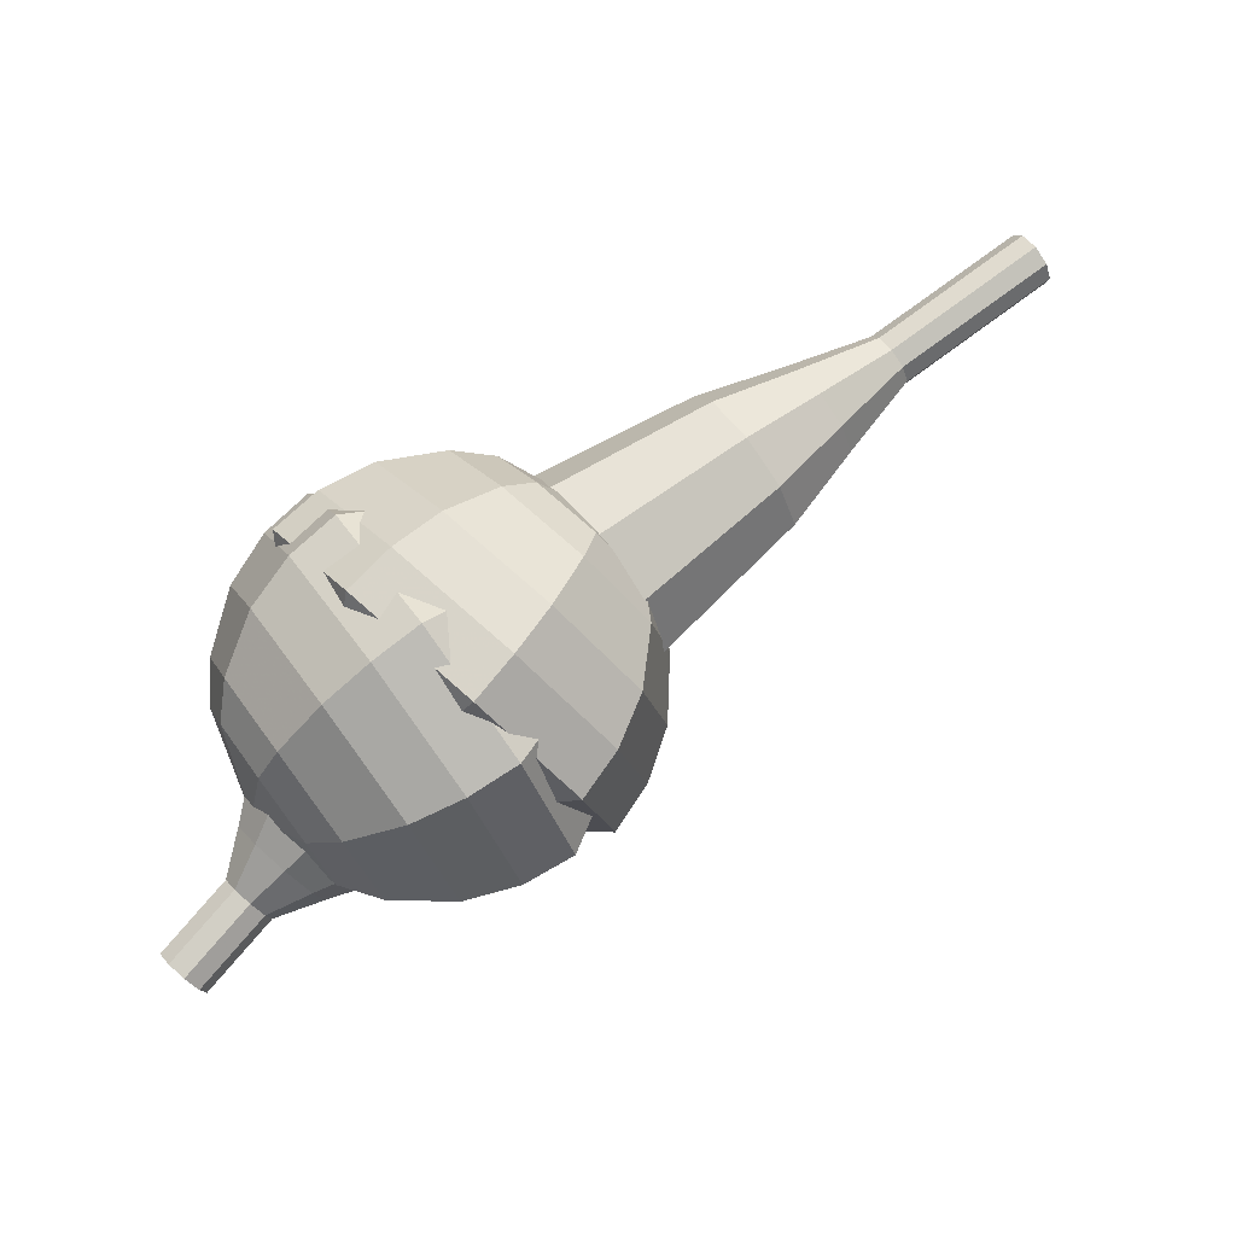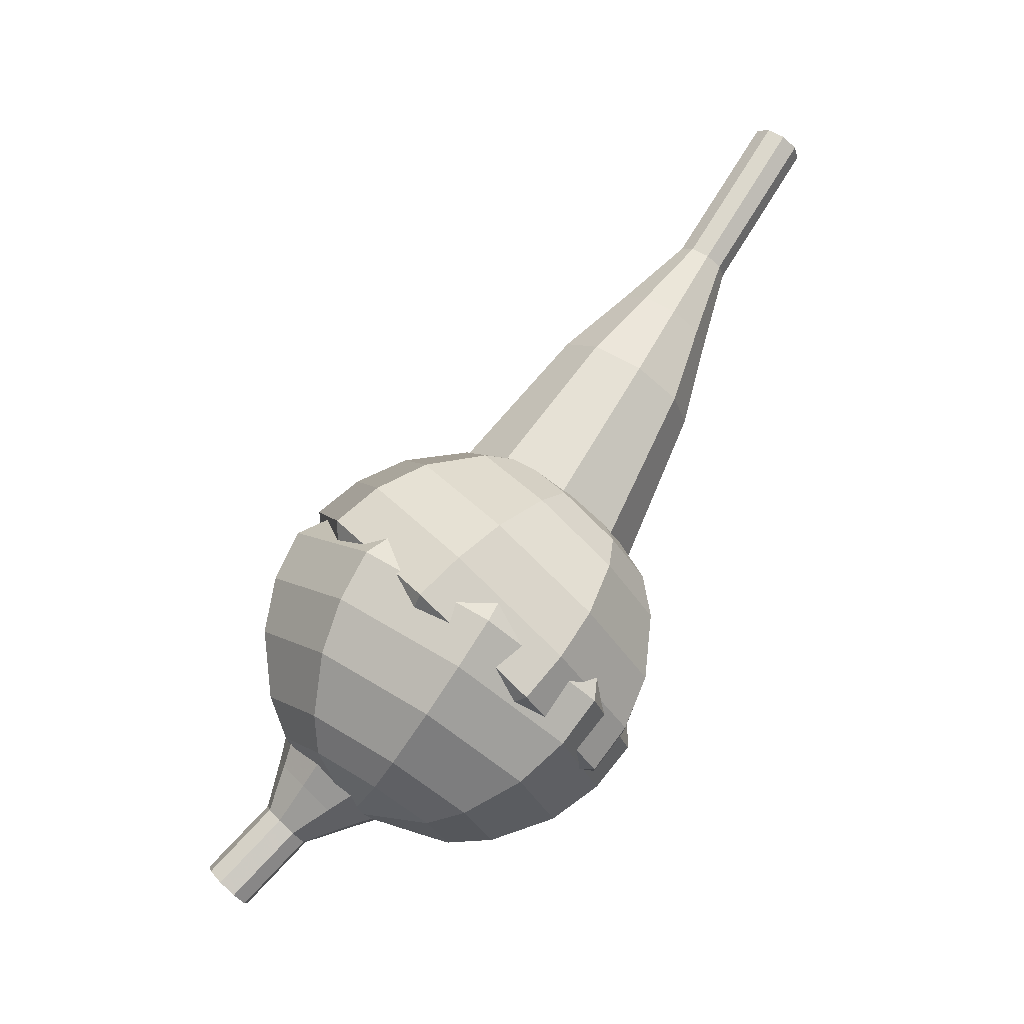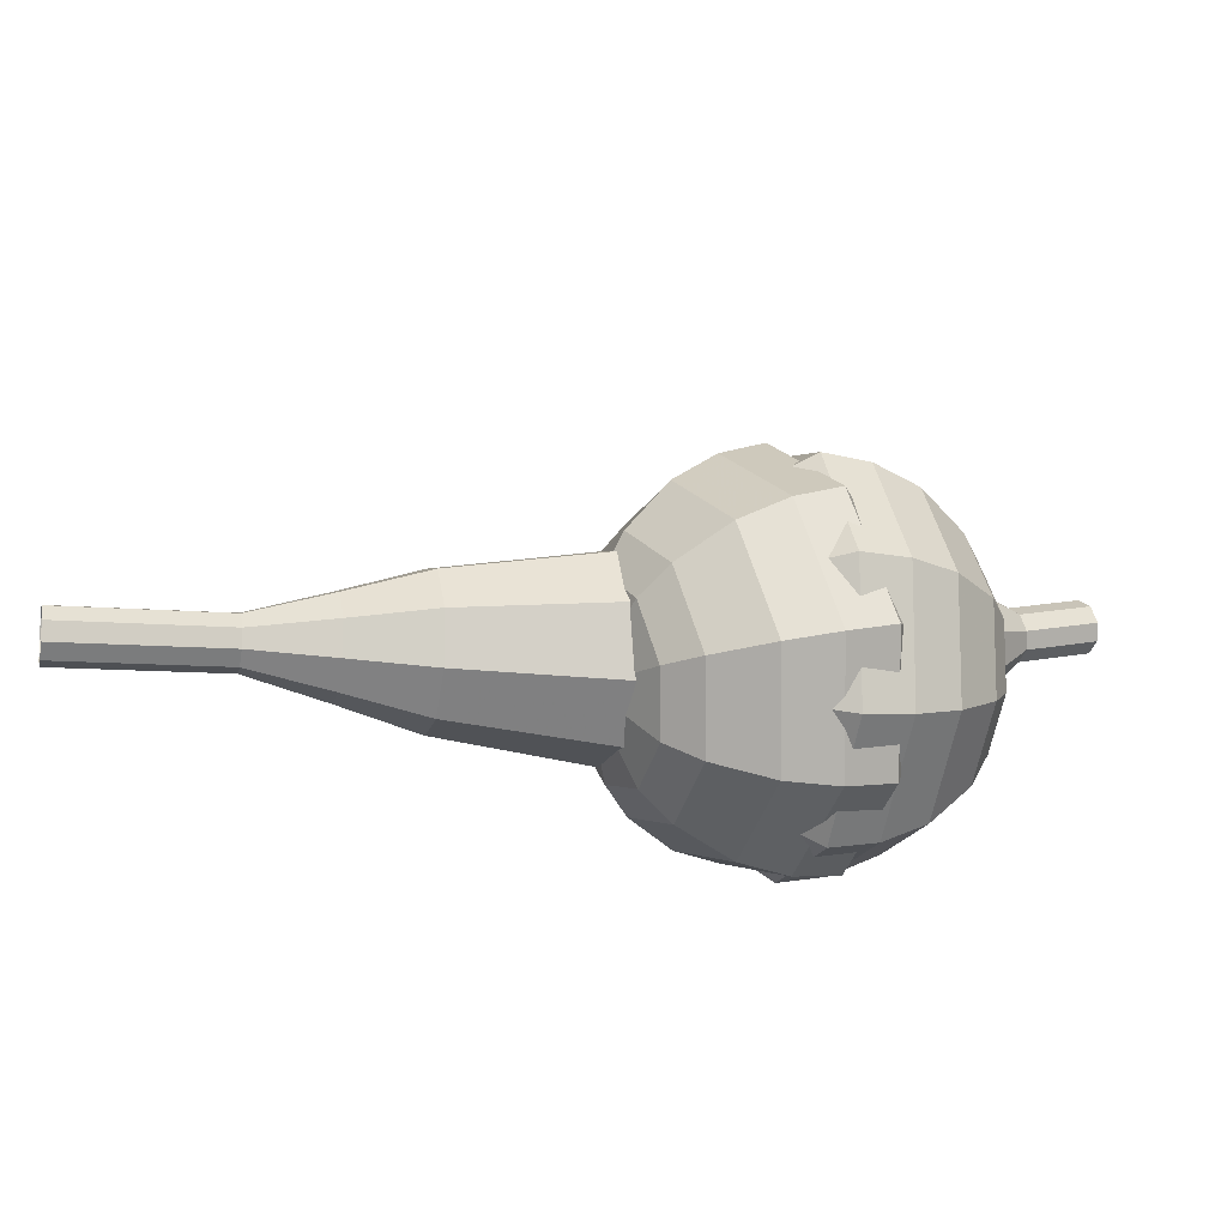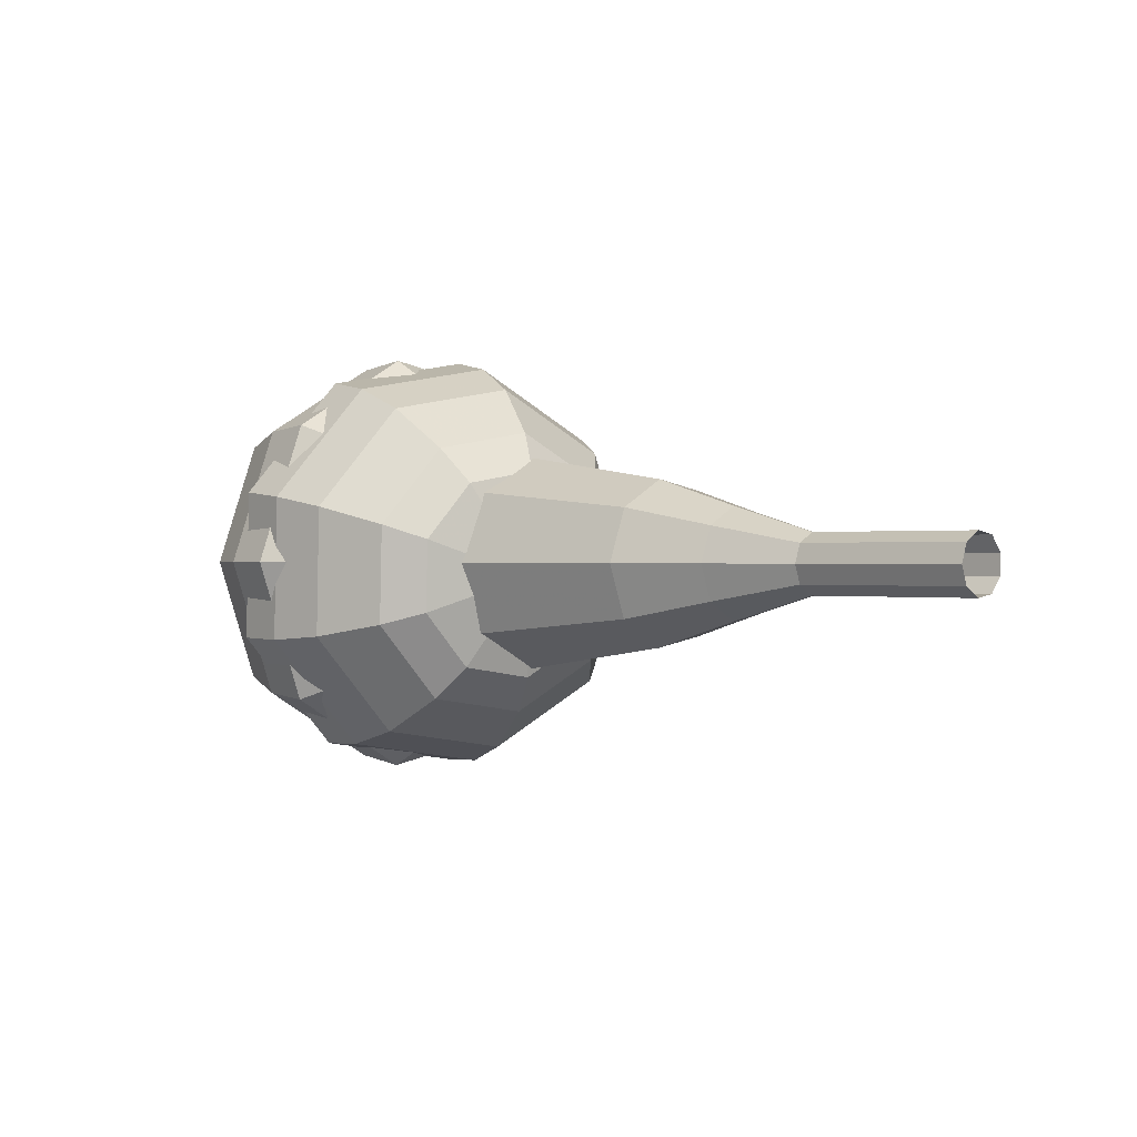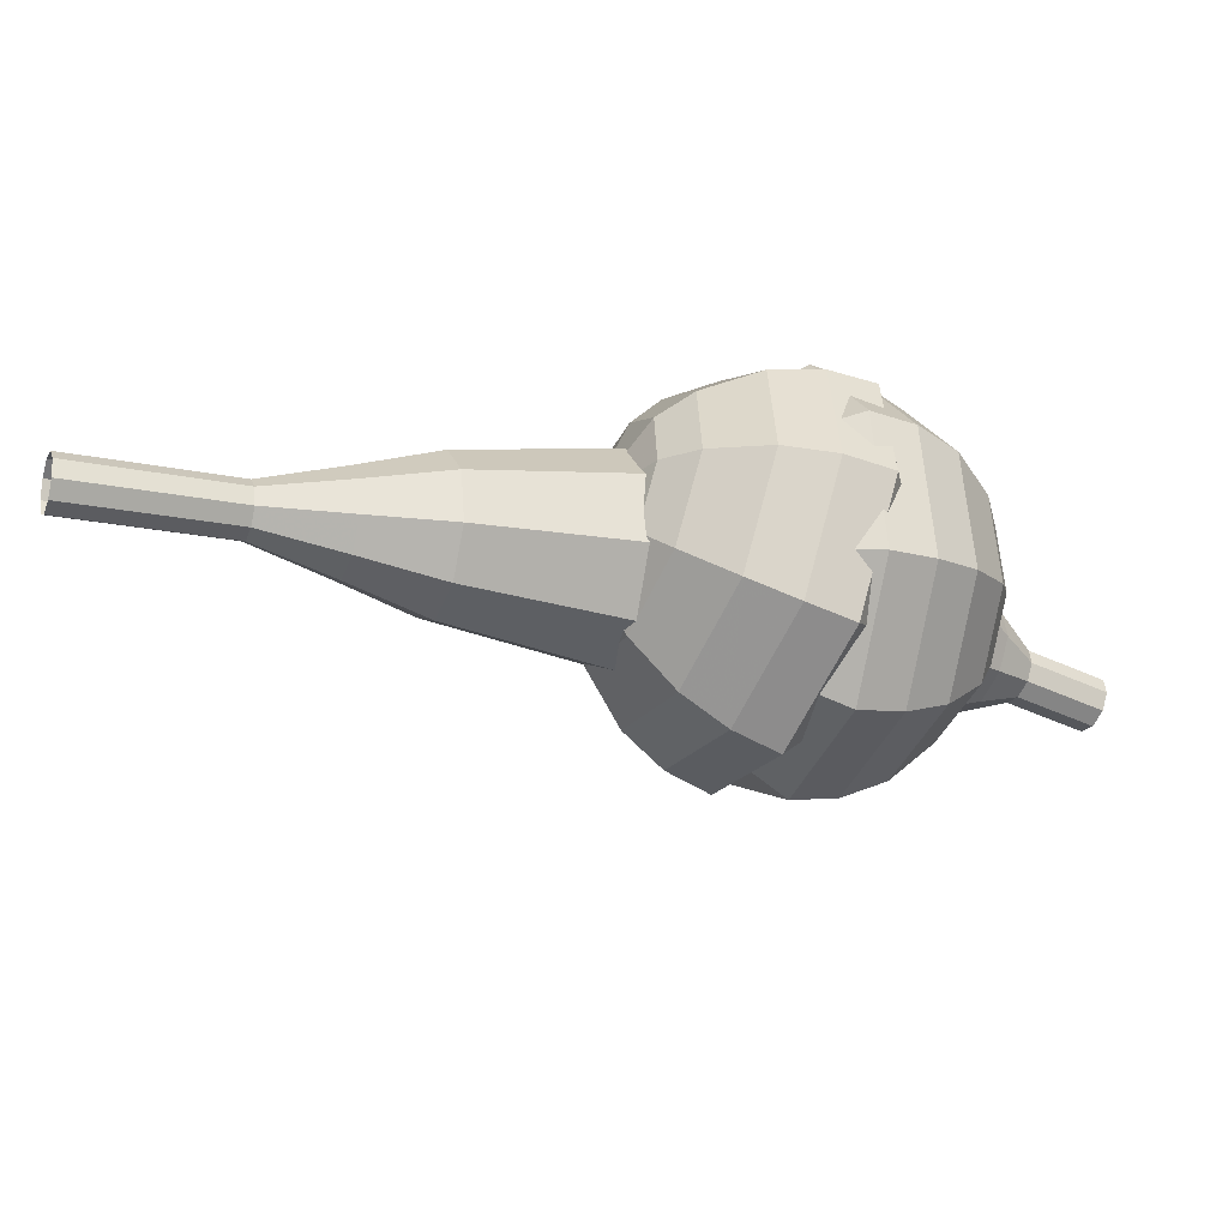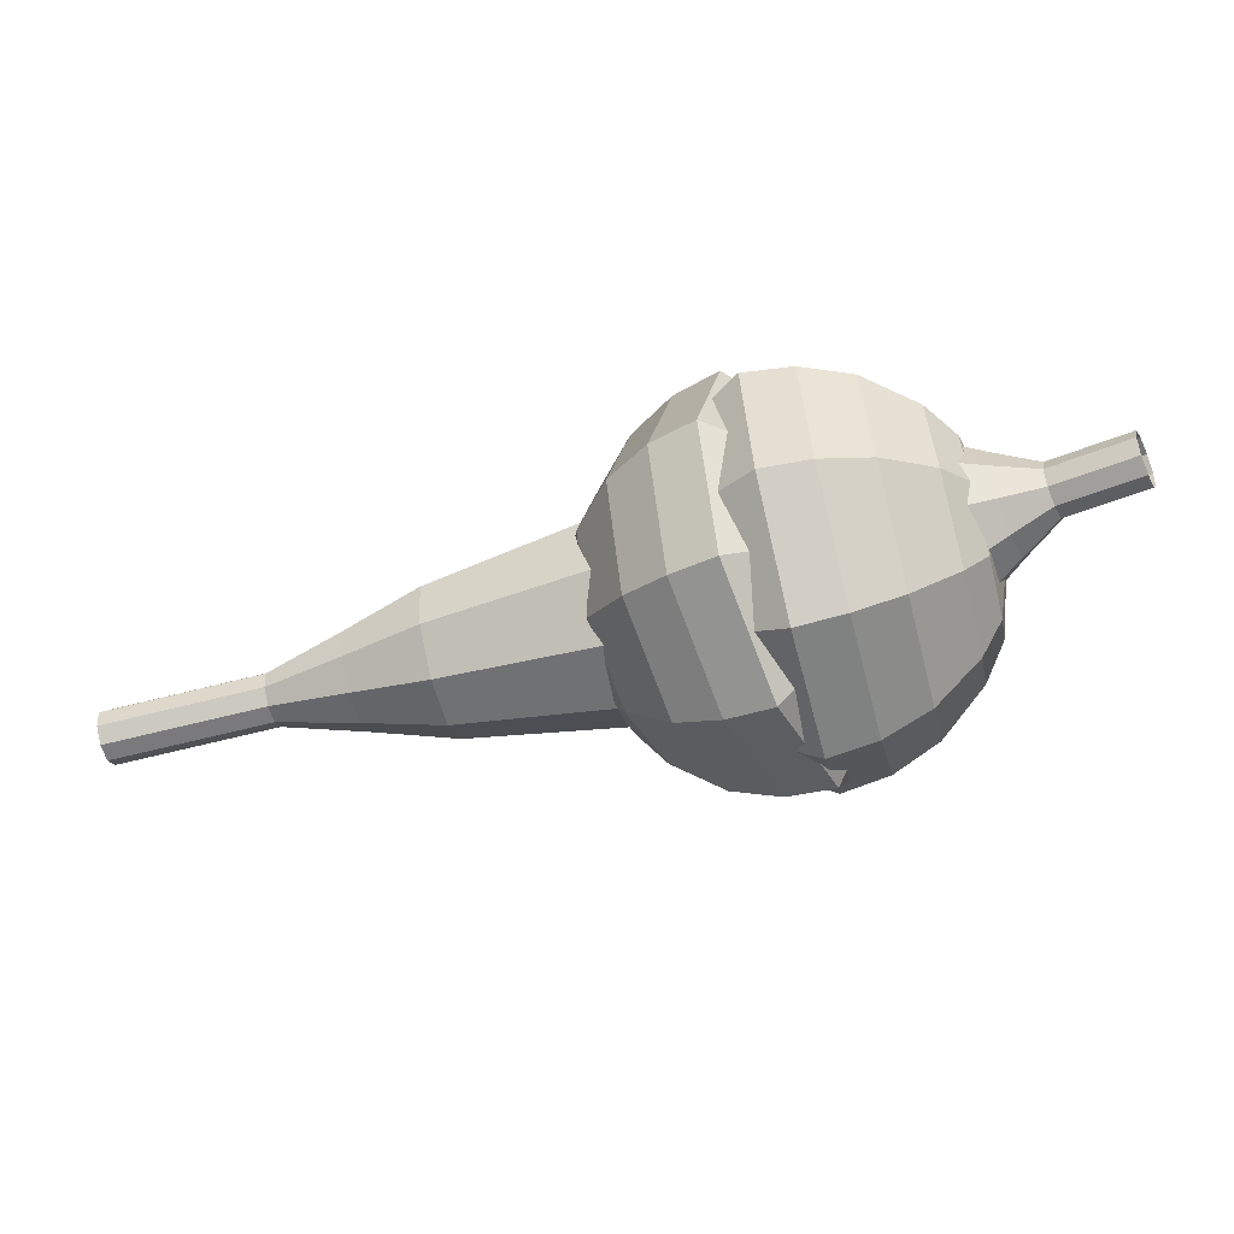
<metadata>
{"format":"obj","ext":"obj","renderer":"f3d","projection":"perspective","resolution":1024,"background":"white","views":[{"elev":-64.2,"azim":-164.8,"up":"+Y"},{"elev":47.4,"azim":110.0,"up":"+Y"},{"elev":-70.2,"azim":-30.5,"up":"+Z"},{"elev":32.6,"azim":-154.1,"up":"+Y"},{"elev":67.1,"azim":-16.5,"up":"+Y"},{"elev":51.3,"azim":-29.0,"up":"+Z"}]}
</metadata>
<code>
g tube1
v 171.5 163.9 112.5
v 171.6 163.5 111.9
v 171.5 162.9 111.6
v 171.1 162.4 111.7
v 170.7 162.1 112.2
v 170.4 162.2 112.8
v 170.4 162.7 113.3
v 170.7 163.3 113.4
v 171.1 163.8 113.1
v 171.5 163.9 112.5
v 170.2 164.5 111.8
v 170.4 164.2 111.2
v 170.2 163.6 110.9
v 169.9 163 111
v 169.5 162.7 111.5
v 169.2 162.8 112.1
v 169.2 163.3 112.6
v 169.4 164 112.7
v 169.8 164.4 112.4
v 170.2 164.5 111.8
v 169 165.1 111.1
v 169.1 164.8 110.6
v 169 164.2 110.3
v 168.6 163.6 110.4
v 168.2 163.3 110.8
v 167.9 163.5 111.4
v 167.9 164 111.9
v 168.2 164.6 112
v 168.6 165 111.7
v 169 165.1 111.1
v 168.1 166.5 110.4
v 168.4 165.9 109.4
v 168.1 164.8 108.8
v 167.5 163.7 109
v 166.7 163.2 109.9
v 166.2 163.4 111
v 166.2 164.3 111.9
v 166.7 165.5 112.1
v 167.4 166.4 111.5
v 168.1 166.5 110.4
v 167.3 168 109.8
v 167.7 167.1 108.1
v 167.3 165.4 107.3
v 166.3 163.7 107.6
v 165.2 162.9 108.9
v 164.4 163.3 110.6
v 164.4 164.7 111.9
v 165.1 166.5 112.2
v 166.3 167.8 111.4
v 167.3 168 109.8
v 165.2 170.1 108.4
v 165.7 168.8 106.2
v 165.3 166.6 105.1
v 163.9 164.4 105.5
v 162.4 163.3 107.2
v 161.4 163.8 109.5
v 161.4 165.7 111.3
v 162.3 168.1 111.7
v 163.8 169.8 110.5
v 165.2 170.1 108.4
v 164.4 174.7 107
v 165.5 172.2 102.7
v 164.5 167.7 100.4
v 161.9 163.4 101.2
v 158.8 161.2 104.7
v 156.8 162.2 109.3
v 156.8 165.9 112.8
v 158.7 170.6 113.6
v 161.7 174.1 111.3
v 164.4 174.7 107
v 162.8 175.2 106.2
v 163.8 172.8 102
v 162.9 168.5 99.76
v 160.3 164.3 100.5
v 157.4 162.2 103.9
v 155.5 163.2 108.4
v 155.4 166.8 111.8
v 157.2 171.3 112.6
v 160.2 174.7 110.4
v 162.8 175.2 106.2
v 160.9 175.3 105.3
v 161.9 173.1 101.6
v 161 169.2 99.6
v 158.8 165.5 100.3
v 156.1 163.6 103.4
v 154.4 164.5 107.3
v 154.3 167.7 110.4
v 156 171.8 111.1
v 158.6 174.8 109.1
v 160.9 175.3 105.3
v 158.7 174.7 104.5
v 159.5 173 101.7
v 158.8 170.1 100.1
v 157.1 167.2 100.7
v 155.1 165.8 103
v 153.7 166.4 106
v 153.7 168.9 108.4
v 155 172 108.9
v 156.9 174.3 107.4
v 158.7 174.7 104.5
v 157.4 173.9 104.1
v 157.9 172.7 102
v 157.4 170.5 100.9
v 156.2 168.4 101.3
v 154.7 167.3 103
v 153.7 167.8 105.2
v 153.7 169.6 106.9
v 154.6 171.9 107.3
v 156.1 173.6 106.2
v 157.4 173.9 104.1
v 155 171 103.7
v 155 171 103.7
v 155 171 103.7
v 155 171 103.7
v 155 171 103.7
v 155 171 103.7
v 155 171 103.7
v 155 171 103.7
v 155 171 103.7
v 155 171 103.7
f 1 2 12
f 12 11 1
f 2 3 13
f 13 12 2
f 3 4 14
f 14 13 3
f 4 5 15
f 15 14 4
f 5 6 16
f 16 15 5
f 6 7 17
f 17 16 6
f 7 8 18
f 18 17 7
f 8 9 19
f 19 18 8
f 9 10 20
f 20 19 9
f 11 12 22
f 22 21 11
f 12 13 23
f 23 22 12
f 13 14 24
f 24 23 13
f 14 15 25
f 25 24 14
f 15 16 26
f 26 25 15
f 16 17 27
f 27 26 16
f 17 18 28
f 28 27 17
f 18 19 29
f 29 28 18
f 19 20 30
f 30 29 19
f 21 22 32
f 32 31 21
f 22 23 33
f 33 32 22
f 23 24 34
f 34 33 23
f 24 25 35
f 35 34 24
f 25 26 36
f 36 35 25
f 26 27 37
f 37 36 26
f 27 28 38
f 38 37 27
f 28 29 39
f 39 38 28
f 29 30 40
f 40 39 29
f 31 32 42
f 42 41 31
f 32 33 43
f 43 42 32
f 33 34 44
f 44 43 33
f 34 35 45
f 45 44 34
f 35 36 46
f 46 45 35
f 36 37 47
f 47 46 36
f 37 38 48
f 48 47 37
f 38 39 49
f 49 48 38
f 39 40 50
f 50 49 39
f 41 42 52
f 52 51 41
f 42 43 53
f 53 52 42
f 43 44 54
f 54 53 43
f 44 45 55
f 55 54 44
f 45 46 56
f 56 55 45
f 46 47 57
f 57 56 46
f 47 48 58
f 58 57 47
f 48 49 59
f 59 58 48
f 49 50 60
f 60 59 49
f 51 52 62
f 62 61 51
f 52 53 63
f 63 62 52
f 53 54 64
f 64 63 53
f 54 55 65
f 65 64 54
f 55 56 66
f 66 65 55
f 56 57 67
f 67 66 56
f 57 58 68
f 68 67 57
f 58 59 69
f 69 68 58
f 59 60 70
f 70 69 59
f 61 62 72
f 72 71 61
f 62 63 73
f 73 72 62
f 63 64 74
f 74 73 63
f 64 65 75
f 75 74 64
f 65 66 76
f 76 75 65
f 66 67 77
f 77 76 66
f 67 68 78
f 78 77 67
f 68 69 79
f 79 78 68
f 69 70 80
f 80 79 69
f 71 72 82
f 82 81 71
f 72 73 83
f 83 82 72
f 73 74 84
f 84 83 73
f 74 75 85
f 85 84 74
f 75 76 86
f 86 85 75
f 76 77 87
f 87 86 76
f 77 78 88
f 88 87 77
f 78 79 89
f 89 88 78
f 79 80 90
f 90 89 79
f 81 82 92
f 92 91 81
f 82 83 93
f 93 92 82
f 83 84 94
f 94 93 83
f 84 85 95
f 95 94 84
f 85 86 96
f 96 95 85
f 86 87 97
f 97 96 86
f 87 88 98
f 98 97 87
f 88 89 99
f 99 98 88
f 89 90 100
f 100 99 89
f 91 92 102
f 102 101 91
f 92 93 103
f 103 102 92
f 93 94 104
f 104 103 93
f 94 95 105
f 105 104 94
f 95 96 106
f 106 105 95
f 96 97 107
f 107 106 96
f 97 98 108
f 108 107 97
f 98 99 109
f 109 108 98
f 99 100 110
f 110 109 99
f 101 102 112
f 112 111 101
f 102 103 113
f 113 112 102
f 103 104 114
f 114 113 103
f 104 105 115
f 115 114 104
f 105 106 116
f 116 115 105
f 106 107 117
f 117 116 106
f 107 108 118
f 118 117 107
f 108 109 119
f 119 118 108
f 109 110 120
f 120 119 109
v 138.6 176.4 101.3
v 138.8 176.6 100.7
v 139.1 177.1 100.3
v 139.4 177.7 100.4
v 139.4 178.2 101
v 139.3 178.2 101.6
v 139 177.9 102.1
v 138.7 177.3 102.2
v 138.5 176.7 101.9
v 138.6 176.4 101.3
v 141.3 175.3 102
v 141.6 175.4 101.4
v 141.9 175.9 101
v 142.1 176.6 101.2
v 142.2 177 101.7
v 142 177.1 102.3
v 141.7 176.7 102.8
v 141.5 176.1 103
v 141.3 175.5 102.6
v 141.3 175.3 102
v 144.1 174.1 102.7
v 144.3 174.2 102.1
v 144.6 174.8 101.8
v 144.9 175.4 101.9
v 144.9 175.8 102.4
v 144.8 175.9 103.1
v 144.5 175.5 103.6
v 144.2 174.9 103.7
v 144.1 174.4 103.3
v 144.1 174.1 102.7
v 146.5 172.1 103.4
v 146.9 172.4 102.3
v 147.5 173.4 101.6
v 148 174.6 101.9
v 148.1 175.4 102.8
v 147.8 175.5 104.1
v 147.3 174.9 105
v 146.7 173.7 105.2
v 146.4 172.6 104.6
v 146.5 172.1 103.4
v 148.9 170.1 104.1
v 149.5 170.5 102.4
v 150.4 172 101.5
v 151.1 173.7 101.8
v 151.2 175 103.2
v 150.8 175.2 105.1
v 150 174.2 106.5
v 149.2 172.5 106.8
v 148.8 170.9 105.9
v 148.9 170.1 104.1
v 154 166.9 105.6
v 154.9 167.5 103.2
v 156 169.4 102
v 156.9 171.8 102.4
v 157.1 173.5 104.3
v 156.6 173.7 106.8
v 155.5 172.4 108.7
v 154.5 170.1 109.2
v 153.9 167.9 107.9
v 154 166.9 105.6
v 158.1 161.1 107
v 159.8 162.3 102.3
v 162.1 166.1 99.82
v 163.9 170.9 100.7
v 164.3 174.3 104.5
v 163.2 174.7 109.5
v 161.1 172 113.3
v 158.9 167.5 114.2
v 157.7 163.1 111.7
v 158.1 161.1 107
v 159.8 160.6 107.4
v 161.5 161.7 102.9
v 163.7 165.5 100.5
v 165.4 170.1 101.3
v 165.9 173.3 105
v 164.8 173.8 109.9
v 162.8 171.2 113.6
v 160.7 166.8 114.4
v 159.5 162.6 112
v 159.8 160.6 107.4
v 161.8 160.6 107.9
v 163.3 161.6 103.8
v 165.3 165 101.6
v 166.8 169.1 102.4
v 167.2 172 105.7
v 166.3 172.4 110
v 164.4 170.1 113.3
v 162.6 166.1 114.1
v 161.5 162.4 111.9
v 161.8 160.6 107.9
v 164.1 161.3 108.3
v 165.2 162.1 105.2
v 166.7 164.6 103.6
v 167.9 167.8 104.1
v 168.2 170 106.7
v 167.5 170.3 110
v 166.1 168.5 112.5
v 164.7 165.5 113.1
v 163.9 162.7 111.4
v 164.1 161.3 108.3
v 165.5 162.2 108.5
v 166.3 162.7 106.3
v 167.4 164.6 105
v 168.3 166.9 105.5
v 168.5 168.5 107.3
v 167.9 168.8 109.7
v 166.9 167.5 111.6
v 165.9 165.2 112
v 165.3 163.2 110.8
v 165.5 162.2 108.5
v 167.7 165.1 108.7
v 167.7 165.1 108.7
v 167.7 165.1 108.7
v 167.7 165.1 108.7
v 167.7 165.1 108.7
v 167.7 165.1 108.7
v 167.7 165.1 108.7
v 167.7 165.1 108.7
v 167.7 165.1 108.7
v 167.7 165.1 108.7
f 121 122 132
f 132 131 121
f 122 123 133
f 133 132 122
f 123 124 134
f 134 133 123
f 124 125 135
f 135 134 124
f 125 126 136
f 136 135 125
f 126 127 137
f 137 136 126
f 127 128 138
f 138 137 127
f 128 129 139
f 139 138 128
f 129 130 140
f 140 139 129
f 131 132 142
f 142 141 131
f 132 133 143
f 143 142 132
f 133 134 144
f 144 143 133
f 134 135 145
f 145 144 134
f 135 136 146
f 146 145 135
f 136 137 147
f 147 146 136
f 137 138 148
f 148 147 137
f 138 139 149
f 149 148 138
f 139 140 150
f 150 149 139
f 141 142 152
f 152 151 141
f 142 143 153
f 153 152 142
f 143 144 154
f 154 153 143
f 144 145 155
f 155 154 144
f 145 146 156
f 156 155 145
f 146 147 157
f 157 156 146
f 147 148 158
f 158 157 147
f 148 149 159
f 159 158 148
f 149 150 160
f 160 159 149
f 151 152 162
f 162 161 151
f 152 153 163
f 163 162 152
f 153 154 164
f 164 163 153
f 154 155 165
f 165 164 154
f 155 156 166
f 166 165 155
f 156 157 167
f 167 166 156
f 157 158 168
f 168 167 157
f 158 159 169
f 169 168 158
f 159 160 170
f 170 169 159
f 161 162 172
f 172 171 161
f 162 163 173
f 173 172 162
f 163 164 174
f 174 173 163
f 164 165 175
f 175 174 164
f 165 166 176
f 176 175 165
f 166 167 177
f 177 176 166
f 167 168 178
f 178 177 167
f 168 169 179
f 179 178 168
f 169 170 180
f 180 179 169
f 171 172 182
f 182 181 171
f 172 173 183
f 183 182 172
f 173 174 184
f 184 183 173
f 174 175 185
f 185 184 174
f 175 176 186
f 186 185 175
f 176 177 187
f 187 186 176
f 177 178 188
f 188 187 177
f 178 179 189
f 189 188 178
f 179 180 190
f 190 189 179
f 181 182 192
f 192 191 181
f 182 183 193
f 193 192 182
f 183 184 194
f 194 193 183
f 184 185 195
f 195 194 184
f 185 186 196
f 196 195 185
f 186 187 197
f 197 196 186
f 187 188 198
f 198 197 187
f 188 189 199
f 199 198 188
f 189 190 200
f 200 199 189
f 191 192 202
f 202 201 191
f 192 193 203
f 203 202 192
f 193 194 204
f 204 203 193
f 194 195 205
f 205 204 194
f 195 196 206
f 206 205 195
f 196 197 207
f 207 206 196
f 197 198 208
f 208 207 197
f 198 199 209
f 209 208 198
f 199 200 210
f 210 209 199
f 201 202 212
f 212 211 201
f 202 203 213
f 213 212 202
f 203 204 214
f 214 213 203
f 204 205 215
f 215 214 204
f 205 206 216
f 216 215 205
f 206 207 217
f 217 216 206
f 207 208 218
f 218 217 207
f 208 209 219
f 219 218 208
f 209 210 220
f 220 219 209
f 211 212 222
f 222 221 211
f 212 213 223
f 223 222 212
f 213 214 224
f 224 223 213
f 214 215 225
f 225 224 214
f 215 216 226
f 226 225 215
f 216 217 227
f 227 226 216
f 217 218 228
f 228 227 217
f 218 219 229
f 229 228 218
f 219 220 230
f 230 229 219
f 221 222 232
f 232 231 221
f 222 223 233
f 233 232 222
f 223 224 234
f 234 233 223
f 224 225 235
f 235 234 224
f 225 226 236
f 236 235 225
f 226 227 237
f 237 236 226
f 227 228 238
f 238 237 227
f 228 229 239
f 239 238 228
f 229 230 240
f 240 239 229
g

</code>
